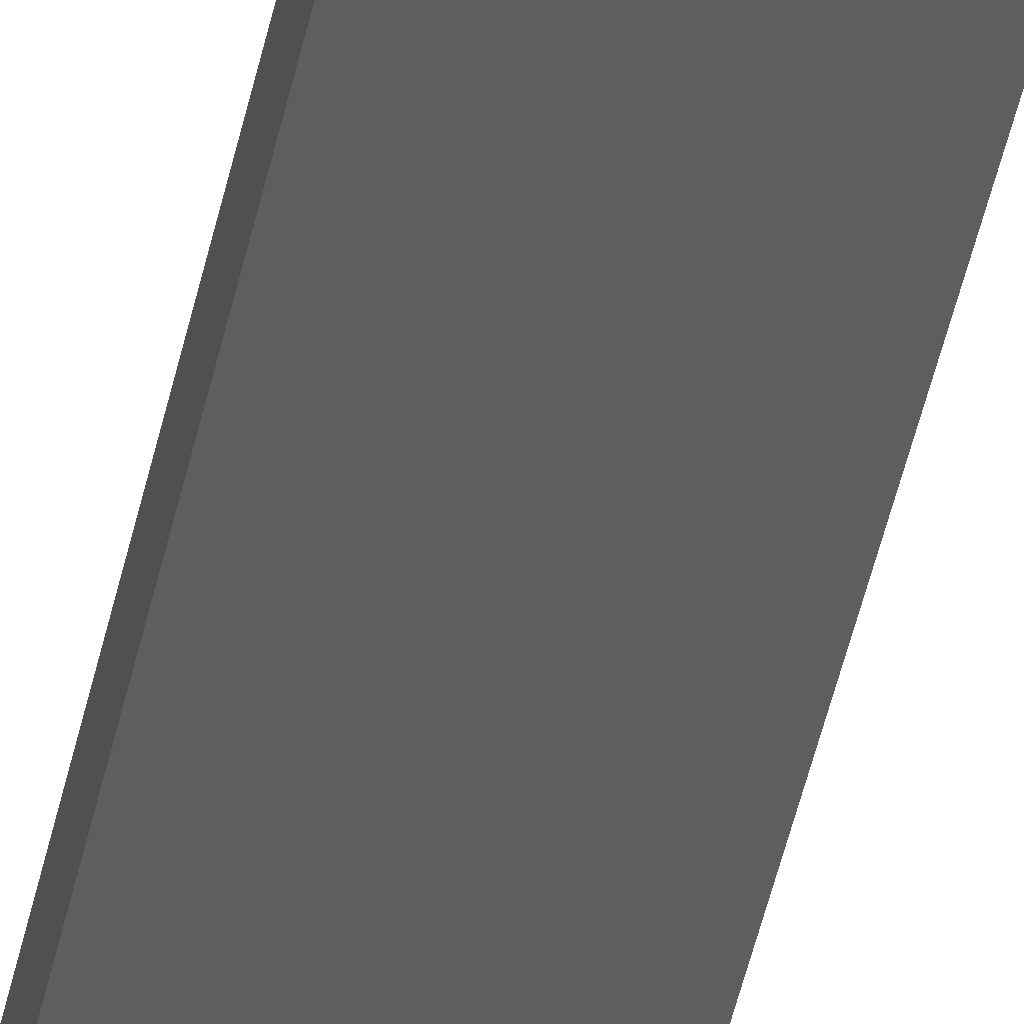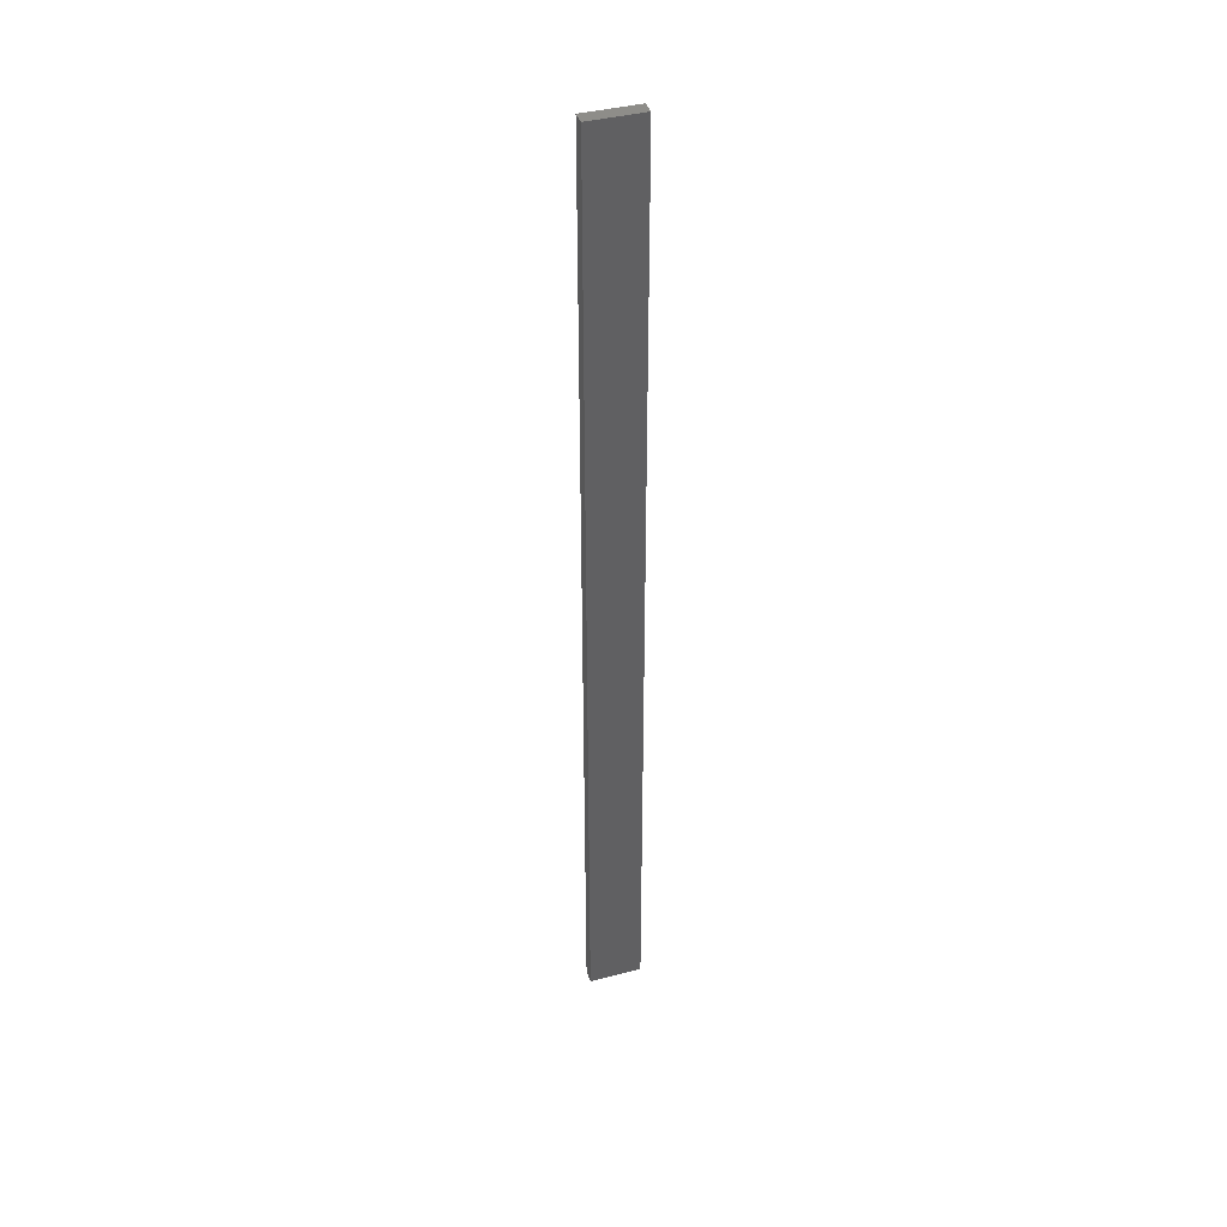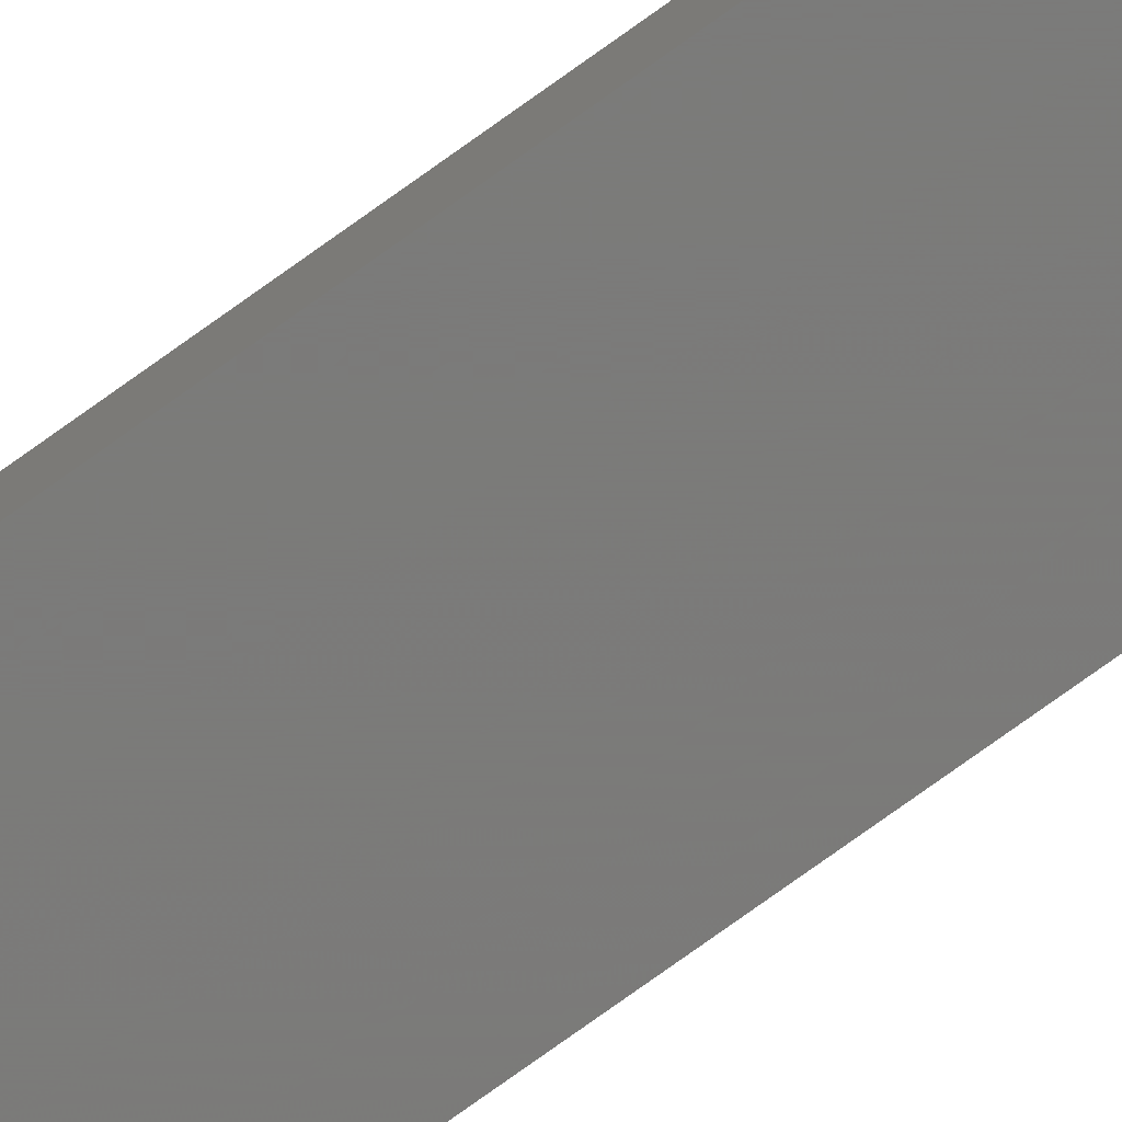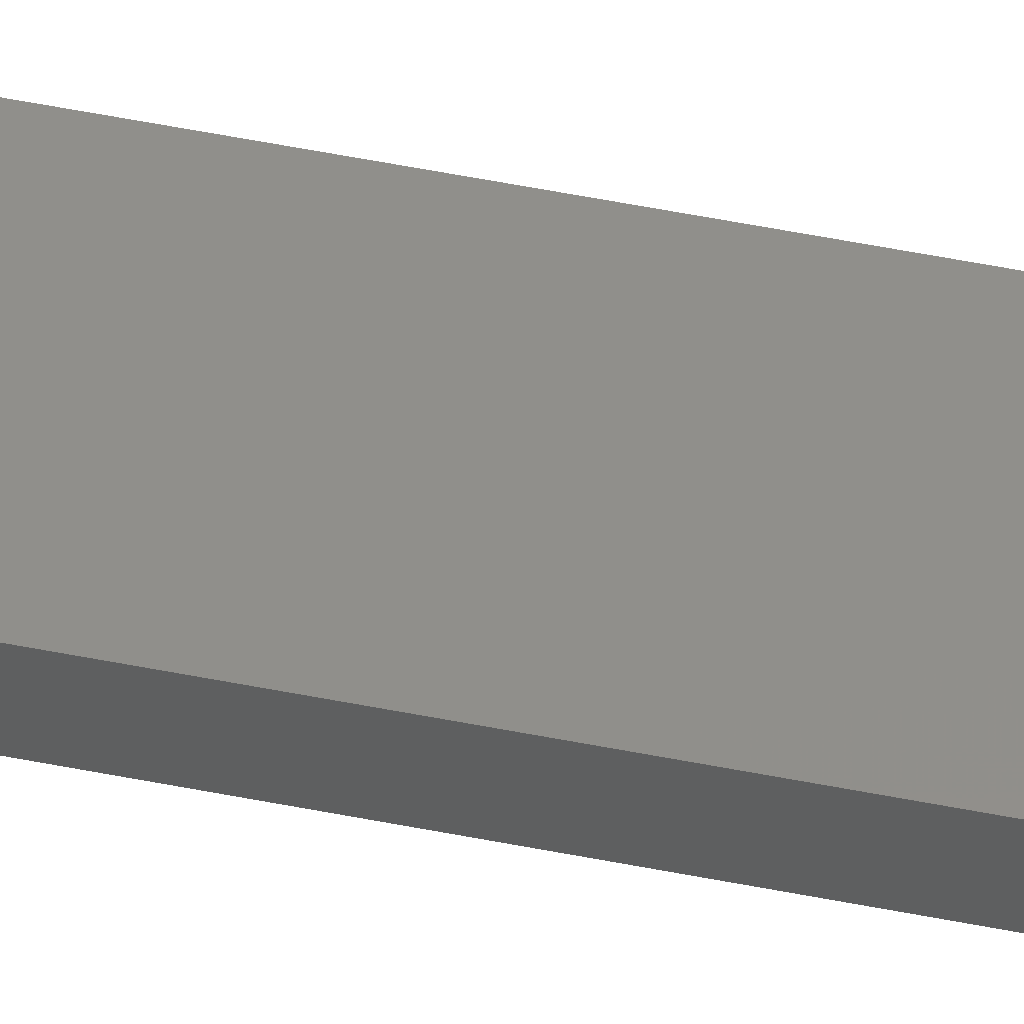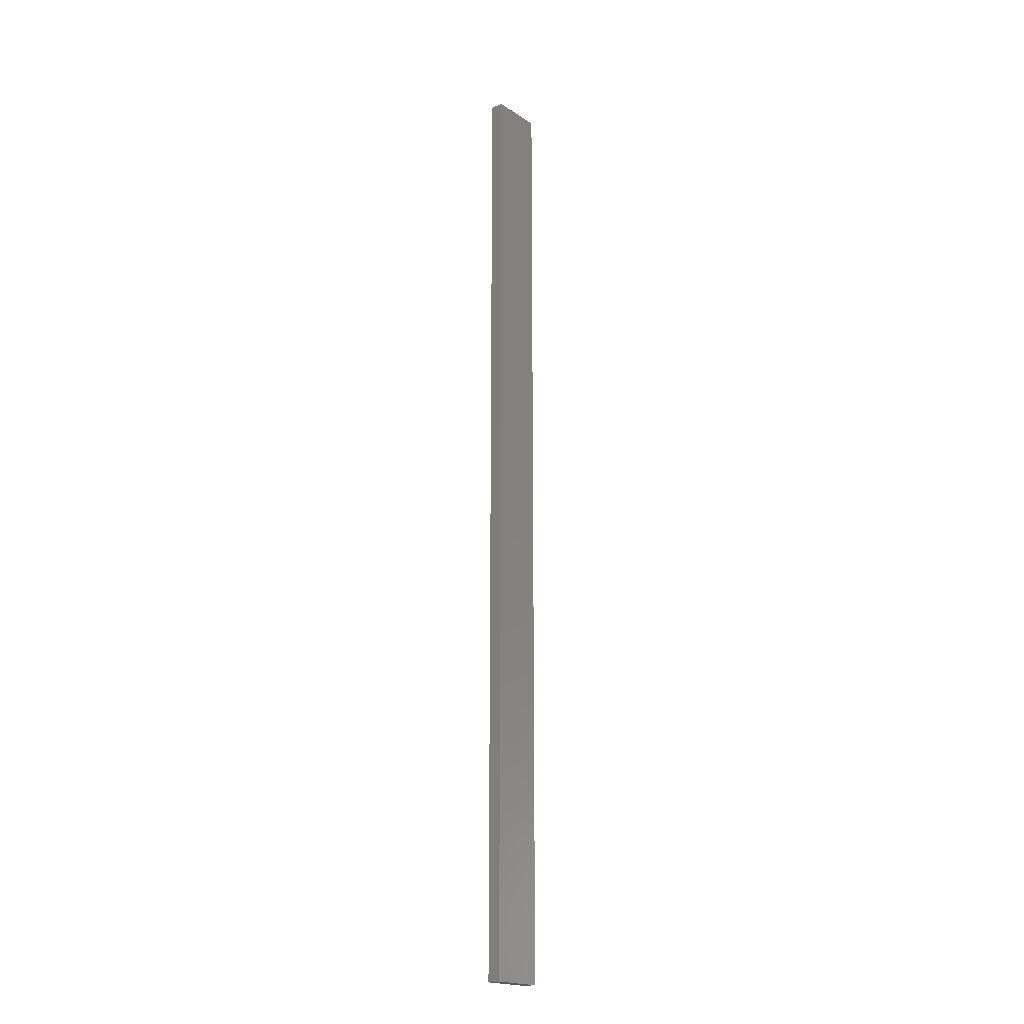
<metadata>
{"format":"stl","ext":"stl","renderer":"f3d","projection":"perspective","resolution":1024,"background":"white","views":[{"elev":-34.6,"azim":-9.4,"up":"+Y"},{"elev":40.5,"azim":-17.7,"up":"+Z"},{"elev":-73.9,"azim":-54.0,"up":"+Y"},{"elev":49.6,"azim":102.7,"up":"+Y"},{"elev":-19.7,"azim":130.2,"up":"+Z"}]}
</metadata>
<code>
# stl→obj: 16 verts, 28 faces
v 0.4446 -4.351 -295.5
v 0.3779 -4.351 -295.5
v 0.3779 -4.351 -299.1
v 0.4446 -4.351 -299.1
v 0.5112 -4.351 -295.5
v 0.5112 -4.351 -299.1
v 0.5779 -4.351 -299.1
v 0.5779 -4.351 -295.5
v 0.5778 -4.301 -295.5
v 0.5778 -4.301 -299.1
v 0.3779 -4.301 -299.1
v 0.4445 -4.301 -295.5
v 0.4445 -4.301 -299.1
v 0.5112 -4.301 -299.1
v 0.3779 -4.301 -295.5
v 0.5112 -4.301 -295.5
f 1 2 3
f 1 3 4
f 5 4 6
f 5 6 7
f 5 1 4
f 8 5 7
f 9 8 7
f 9 7 10
f 11 12 13
f 13 12 14
f 15 12 11
f 12 16 14
f 14 9 10
f 16 9 14
f 2 15 11
f 2 11 3
f 9 16 8
f 16 5 8
f 12 1 16
f 16 1 5
f 12 15 1
f 15 2 1
f 14 10 7
f 6 14 7
f 4 13 14
f 4 14 6
f 3 11 13
f 3 13 4

</code>
